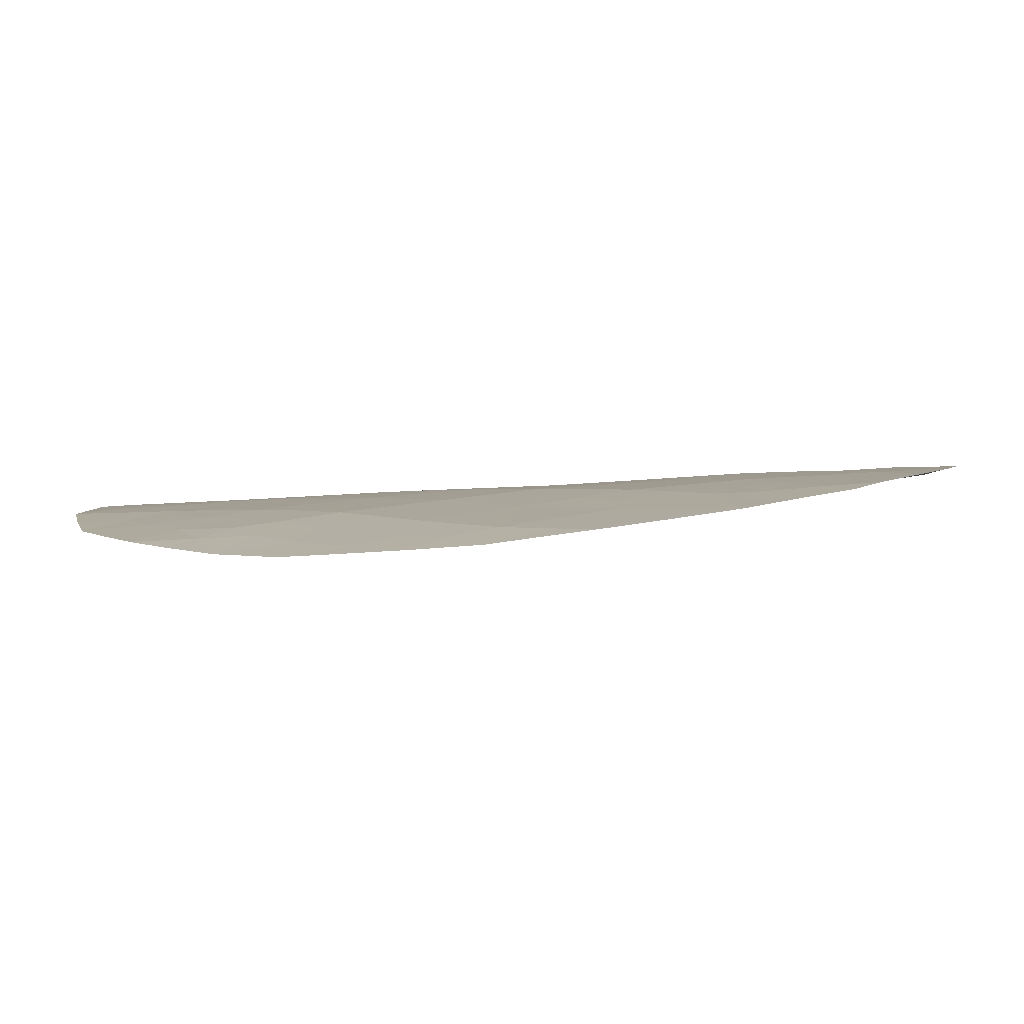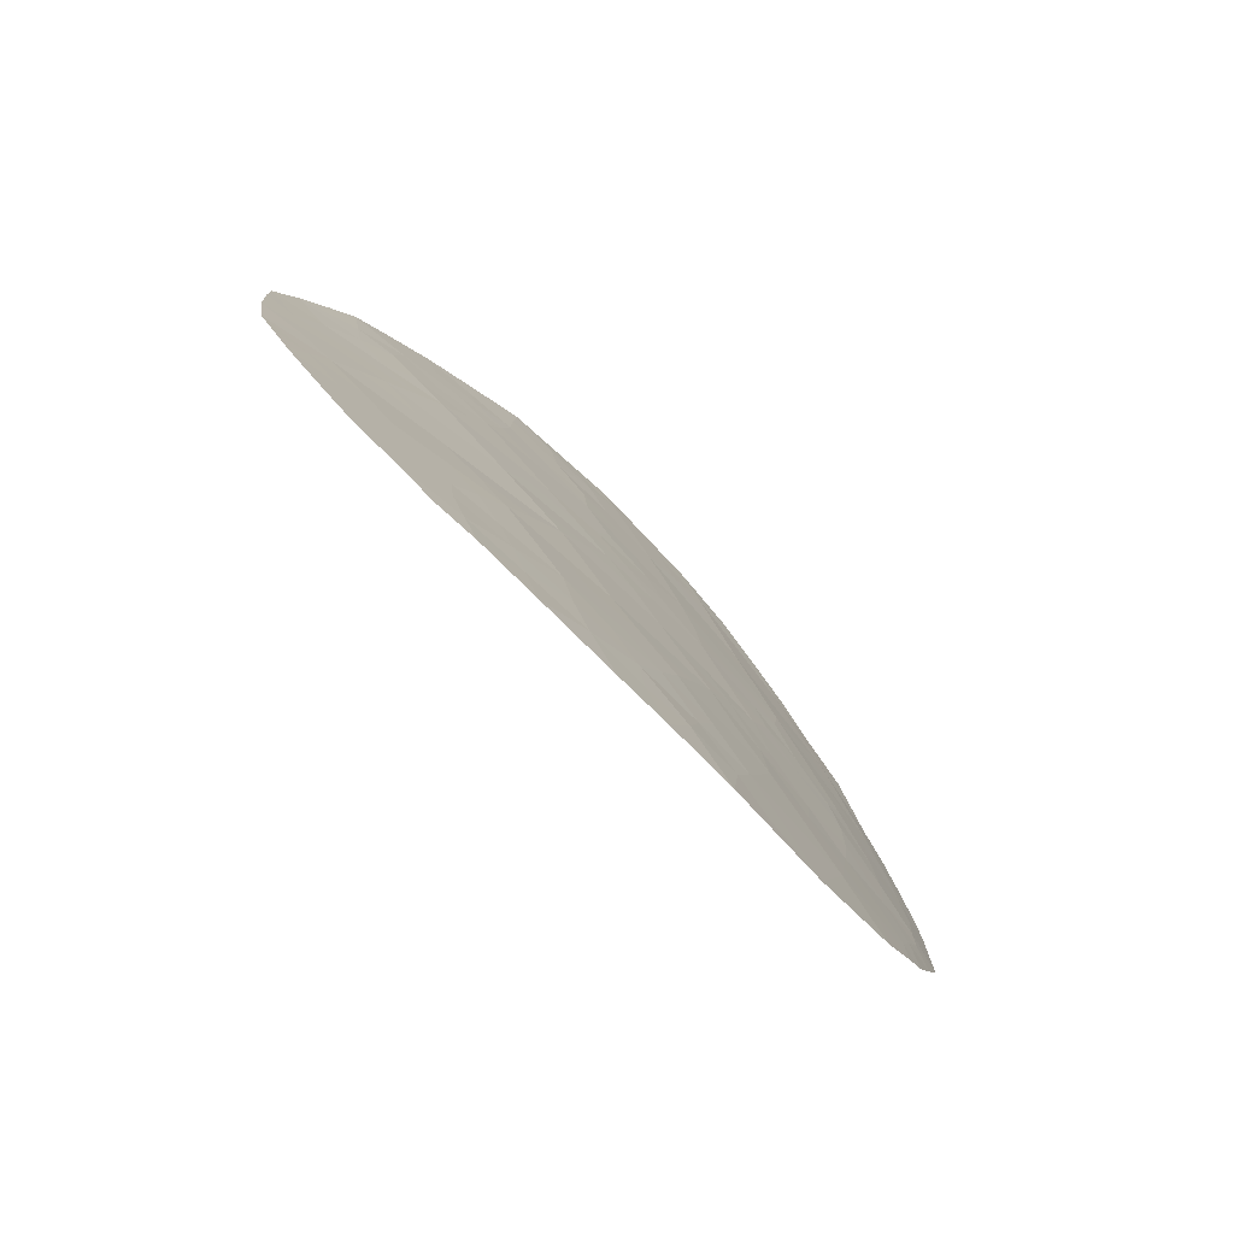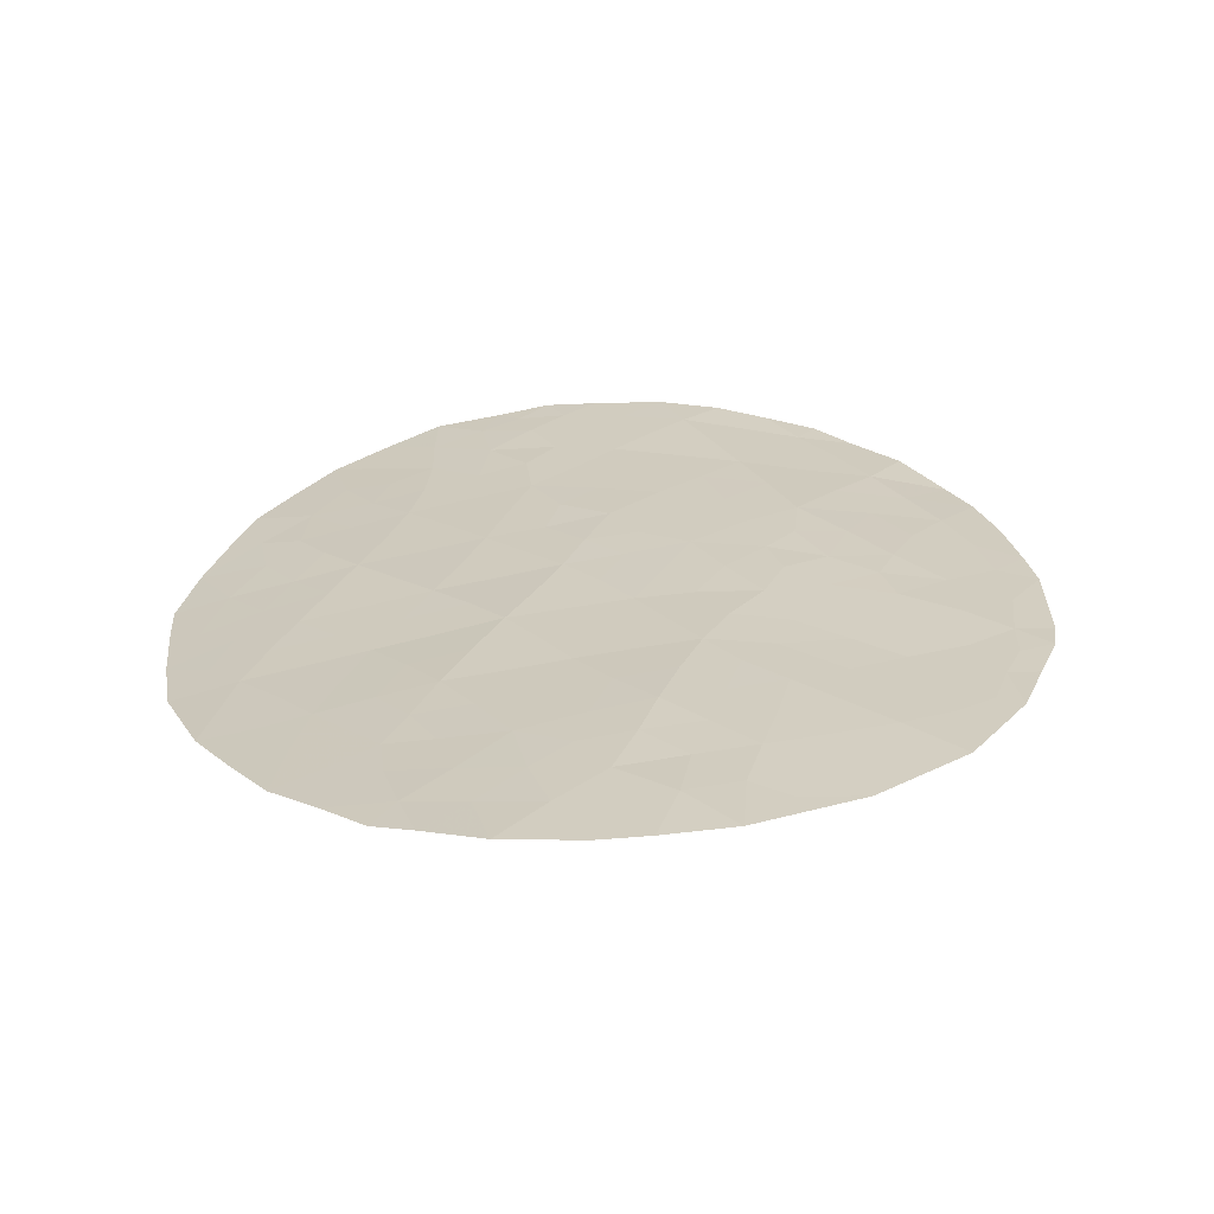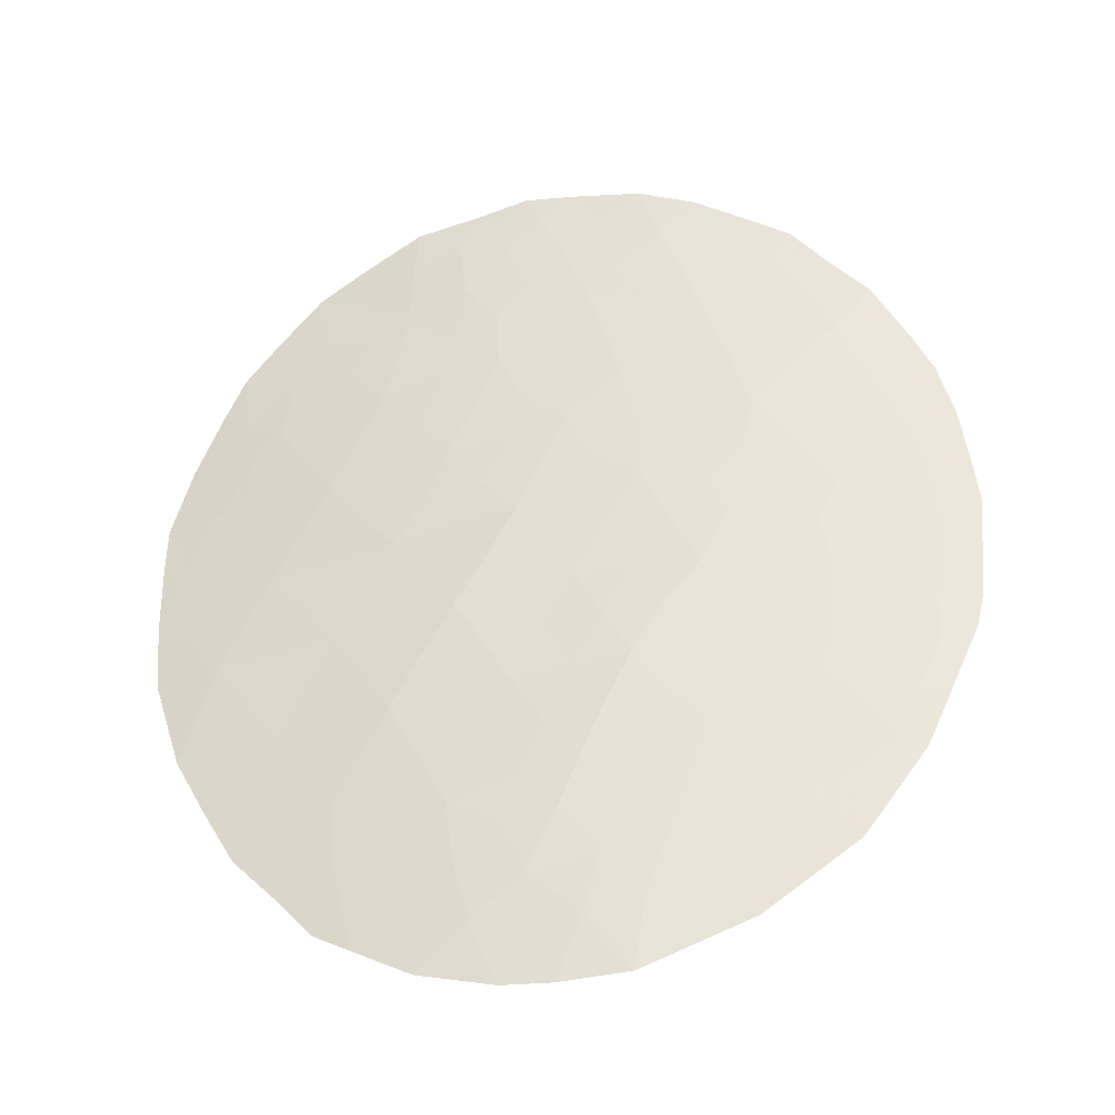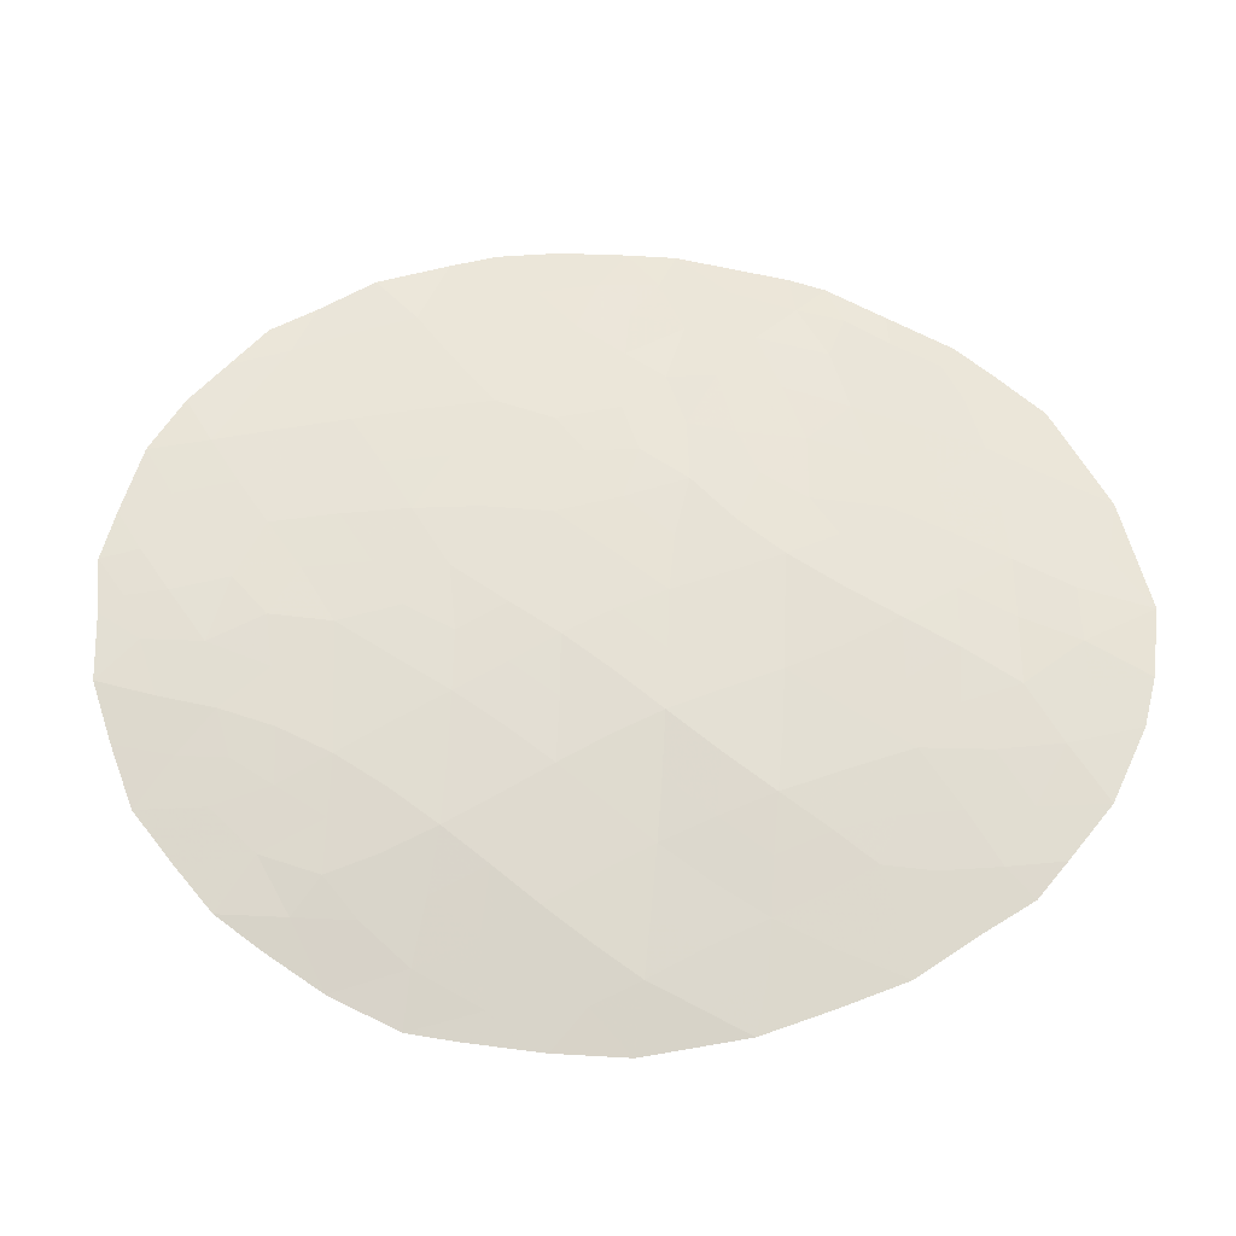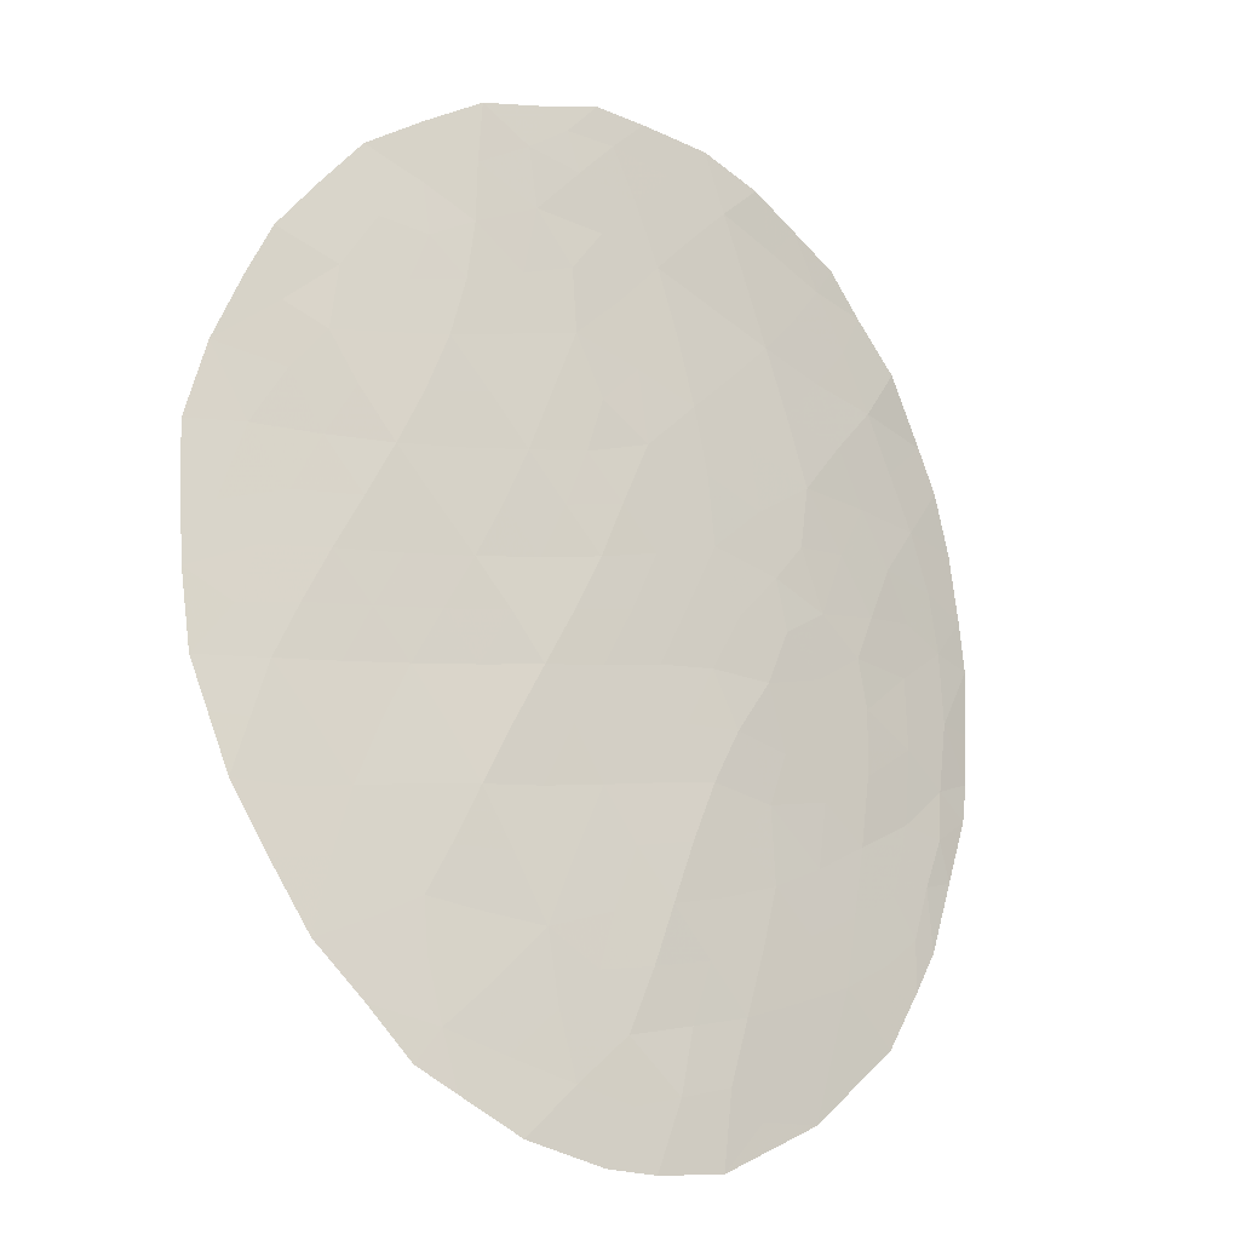
<metadata>
{"format":"obj","ext":"obj","renderer":"f3d","projection":"perspective","resolution":1024,"background":"white","views":[{"elev":-0.9,"azim":-73.6,"up":"+Z"},{"elev":-77.7,"azim":-48.3,"up":"+Y"},{"elev":26.5,"azim":-3.9,"up":"+Z"},{"elev":-36.8,"azim":8.1,"up":"+Y"},{"elev":59.9,"azim":-79.2,"up":"+Z"},{"elev":-16.5,"azim":-37.2,"up":"+Y"}]}
</metadata>
<code>
v 2.416 -34.86 52.74
v -0.9489 -30.46 52.6
v -2.93 -30.76 52.48
v 4.725 -31.53 52.43
v -4.777 -34.25 52.33
v 1.061 -30.42 52.65
v -1.079 -27.06 52.49
v -2.943 -34.52 52.62
v -2.522 -36.65 52.74
v -2.947 -23.66 52.22
v -0.8722 -33.99 52.79
v -5.213 -27.82 52.04
v -3.934 -32.62 52.43
v 2.01 -27.11 52.52
v -6.941 -31.19 51.77
v -1.571 -22.26 52.27
v 4.909 -29.23 52.29
v 3.507 -25.49 52.32
v 1.049 -33.52 52.76
v -1.985 -32.39 52.61
v 0.5384 -22.83 52.36
v 2.499 -23.63 52.29
v 4.394 -27.3 52.29
v -3.97 -24.1 52.1
v 3.119 -30.49 52.55
v 1.303 -24.92 52.42
v -0.05641 -32.11 52.72
v -4.003 -29.31 52.27
v -3.135 -27.55 52.33
v -0.192 -26.26 52.49
v -5.782 -32.84 52.07
v -4.526 -36.02 52.45
v 0.4142 -35.5 52.83
v -0.7872 -24.1 52.37
v 2.892 -32.68 52.61
v -4.391 -26 52.11
v -4.947 -31.01 52.14
v 3.939 -33.98 52.6
v -6.205 -26.25 51.77
v -7.305 -27.83 51.52
v -2.305 -25.53 52.34
v -6.116 -29.51 51.89
v 0.1127 -28.44 52.58
v -1.951 -28.98 52.5
v -3.336 -37.43 52.67
v -2.068 -37.76 52.8
v 0.2027 -21.85 52.31
v 4.757 -25.75 52.15
v 4.146 -24.64 52.22
v -1.848 -21.66 52.23
v -1.244 -37.81 52.86
v -3.845 -22.13 52.06
v -2.74 -21.89 52.15
v 3.42 -23.84 52.24
v 2.848 -23.16 52.26
v 1.218 -22.24 52.32
v -4.302 -36.9 52.51
v 2.036 -22.71 52.3
v -5.693 -23.21 51.73
v 5.499 -28.58 52.18
v 5.092 -26.47 52.14
v -0.0972 -37.73 52.91
v 5.585 -29.4 52.19
v -8.157 -30.03 51.4
v -8.204 -27.89 51.29
v -4.932 -36.54 52.38
v -5.602 -35.76 52.23
v -6.345 -34.97 52.05
v -8.029 -31.25 51.49
v -7.486 -32.9 51.72
v -7.014 -24.79 51.53
v 5.355 -27.47 52.15
v -7.859 -26.67 51.34
v 5.268 -31.93 52.35
v 5.411 -31.3 52.29
v 4.338 -34.14 52.57
v 1.703 -36.93 52.81
v 3.259 -35.72 52.72
v -1.808 -23.79 52.3
v -1.481 -24.8 52.36
v -2.352 -24.48 52.3
v -0.5257 -22.48 52.31
v -0.984 -21.72 52.27
v -2.127 -35.05 52.72
v -1.676 -35.92 52.79
v -2.788 -35.64 52.68
v -0.4802 -33.03 52.76
v 0.4298 -32.86 52.74
v 0.1085 -33.79 52.77
v -3.559 -36.34 52.59
v -3.777 -35.34 52.53
v -1.603 -36.89 52.81
v -2.535 -28.29 52.42
v -2.151 -27.38 52.42
v -1.559 -28.09 52.5
v -2.193 -22.88 52.26
v -3.068 -22.66 52.17
v -2.391 -22.21 52.2
v -1.461 -33.22 52.7
v -1.004 -32.24 52.67
v -4.874 -32.72 52.25
v -5.394 -31.91 52.1
v -4.428 -31.8 52.28
v -1.23 -34.92 52.8
v -0.2328 -34.74 52.81
v -0.5739 -35.7 52.83
v 2.077 -30.98 52.61
v 3.078 -31.55 52.58
v 2.149 -32.09 52.63
v 3.245 -27.18 52.4
v 3.77 -28.07 52.4
v 1.554 -23.23 52.32
v 0.9205 -23.86 52.39
v 1.965 -24.25 52.35
v 2.382 -25.25 52.37
v 1.836 -28.11 52.56
v -1.42 -29.68 52.55
v -1.928 -30.61 52.54
v -2.42 -29.87 52.5
v -4.695 -24.47 51.99
v -5.472 -24.33 51.83
v -4.783 -23.65 51.92
v -1.472 -31.41 52.6
v -2.455 -31.56 52.55
v -4.002 -34.38 52.46
v -4.381 -33.52 52.38
v -3.455 -33.51 52.52
v -3.444 -31.68 52.45
v -2.966 -32.53 52.52
v 3.95 -26.4 52.31
v 4.021 -30.97 52.48
v 4.022 -29.81 52.43
v 3.023 -24.54 52.3
v 1.359 -31.47 52.66
v 2.11 -30.18 52.59
v 1.473 -29.54 52.61
v 2.962 -29.69 52.54
v 2.778 -26.24 52.42
v 1.659 -25.97 52.47
v 2.651 -33.78 52.68
v 3.523 -33.36 52.6
v -0.1289 -23.45 52.36
v -1.177 -23.09 52.31
v 0.4311 -31.26 52.69
v 0.0085 -30.37 52.63
v -0.5094 -31.29 52.66
v -7.714 -29.02 51.47
v -8.203 -28.75 51.33
v -6.543 -30.34 51.83
v -7.438 -30.47 51.61
v -7.12 -29.59 51.64
v -3.182 -24.76 52.21
v -3.752 -26.77 52.22
v -3.396 -25.78 52.22
v -2.744 -26.59 52.34
v -4.118 -25.06 52.11
v 1.021 -32.3 52.7
v -5.774 -27.01 51.89
v -6.253 -27.84 51.79
v -6.758 -26.92 51.65
v -5.949 -31.11 51.95
v -5.514 -30.26 52.02
v -3.443 -30.03 52.38
v -2.961 -29.16 52.39
v -3.552 -28.45 52.3
v -4.603 -28.58 52.16
v -4.163 -27.7 52.19
v -1.872 -34.2 52.71
v -5.244 -33.63 52.21
v -5.482 -34.6 52.21
v -6.083 -33.83 52.06
v -6.336 -32 51.92
v -4.737 -35.07 52.37
v -0.4603 -25.17 52.43
v -1.21 -25.87 52.42
v -6.645 -32.93 51.9
v -7.21 -32.05 51.75
v 1.965 -33.14 52.69
v 1.414 -35.19 52.79
v 2.061 -35.87 52.78
v -5.003 -25.24 51.96
v -5.356 -26.14 51.93
v -6.052 -25.22 51.75
v -2.465 -33.41 52.61
v -3.935 -30.9 52.31
v 0.7517 -34.51 52.8
v 3.894 -32.19 52.52
v -6.876 -25.91 51.59
v -7.41 -25.62 51.44
v -3.93 -23.13 52.08
v -6.402 -24.03 51.62
v 4.744 -28.26 52.28
v -4.771 -22.65 51.89
v 3.311 -28.97 52.49
v 1.724 -34.18 52.75
v 4.939 -30.4 52.35
v 5.488 -30.46 52.24
v 0.2509 -24.51 52.39
v 0.5832 -25.58 52.45
v 4.271 -33.12 52.53
v -6.713 -28.73 51.71
v -5.664 -28.67 51.97
v -4.774 -26.93 52.08
v -1.862 -26.5 52.42
v -4.474 -30.15 52.2
v -5.054 -29.42 52.09
v 4.826 -32.98 52.46
v 0.8653 -26.65 52.5
v 4.18 -28.88 52.38
v -0.4336 -29.49 52.59
v 0.5544 -29.45 52.62
v 1.297 -28.72 52.58
v 1.021 -27.7 52.55
v -0.6816 -27.91 52.53
v 0.01996 -27.32 52.53
v -0.9639 -28.75 52.54
v -7.777 -32.02 51.6
v -6.929 -33.94 51.88
v 0.6688 -36.95 52.85
v 0.801 -37.33 52.86
v 1.049 -36.18 52.82
v 2.483 -36.32 52.76
v 3.302 -34.44 52.66
v 3.909 -34.78 52.63
v 2.705 -28.06 52.5
v 4.639 -32.33 52.47
v 0.07488 -36.52 52.87
v -0.8244 -36.72 52.87
v 2.236 -29.11 52.57
f 79 80 81
f 9 46 45
f 18 49 48
f 84 85 86
f 87 88 89
f 90 91 86
f 16 50 83
f 9 92 46
f 93 94 95
f 96 97 98
f 50 98 53
f 22 55 54
f 87 99 100
f 101 102 103
f 21 47 56
f 104 105 106
f 107 108 109
f 110 111 225
f 22 112 58
f 113 112 114
f 133 115 114
f 117 118 119
f 120 121 122
f 118 123 124
f 125 126 127
f 128 124 129
f 17 60 63
f 92 228 51
f 196 131 132
f 18 133 49
f 136 229 135
f 138 130 110
f 138 139 115
f 223 140 141
f 82 142 143
f 134 157 144
f 145 144 146
f 149 150 151
f 81 152 10
f 153 154 155
f 154 156 152
f 158 159 160
f 161 149 162
f 119 163 164
f 93 164 165
f 166 167 165
f 32 57 66
f 104 84 168
f 101 126 169
f 169 170 171
f 161 102 172
f 150 69 64
f 5 173 170
f 80 174 175
f 172 176 177
f 109 178 157
f 179 180 221
f 16 98 50
f 120 156 181
f 182 183 181
f 22 58 55
f 168 184 99
f 123 146 100
f 103 185 128
f 105 89 186
f 108 131 187
f 23 61 72
f 10 190 97
f 183 191 121
f 17 192 60
f 122 193 190
f 229 194 137
f 186 195 179
f 4 75 74
f 196 63 197
f 113 198 142
f 174 198 199
f 200 141 187
f 140 195 178
f 79 96 143
f 201 159 202
f 147 201 151
f 203 153 167
f 7 204 175
f 39 160 188
f 185 205 163
f 206 205 162
f 206 202 166
f 182 203 158
f 139 208 199
f 173 125 91
f 192 209 111
f 94 155 204
f 210 211 145
f 127 129 184
f 116 212 213
f 214 7 215
f 212 136 211
f 210 117 216
f 177 70 217
f 171 218 176
f 213 215 208
f 216 95 214
f 219 77 220
f 227 221 219
f 38 76 224
f 132 194 209
f 77 180 222
f 10 79 81
f 79 34 80
f 81 80 41
f 16 82 143
f 21 82 47
f 83 47 82
f 8 84 86
f 86 85 9
f 11 87 89
f 87 27 88
f 89 88 19
f 9 90 86
f 90 32 91
f 86 91 8
f 92 51 46
f 44 93 95
f 93 29 94
f 95 94 7
f 16 96 98
f 96 10 97
f 53 97 52
f 98 97 53
f 27 87 100
f 87 11 99
f 100 99 20
f 13 101 103
f 101 31 102
f 103 102 37
f 85 104 106
f 104 11 105
f 106 105 33
f 134 107 109
f 107 25 108
f 109 108 35
f 14 110 225
f 110 23 111
f 225 111 194
f 90 45 57
f 45 90 9
f 32 90 57
f 56 112 21
f 112 56 58
f 26 113 114
f 113 21 112
f 114 112 22
f 22 133 114
f 133 18 115
f 114 115 26
f 116 14 225
f 229 116 225
f 44 117 119
f 117 2 118
f 119 118 3
f 24 120 122
f 122 121 59
f 3 118 124
f 118 2 123
f 124 123 20
f 8 125 127
f 125 5 126
f 127 126 13
f 13 128 129
f 128 3 124
f 129 124 20
f 130 48 61
f 48 130 18
f 23 130 61
f 17 196 132
f 196 4 131
f 132 131 25
f 54 133 22
f 133 54 49
f 25 107 135
f 6 136 135
f 135 137 25
f 14 138 110
f 138 18 130
f 110 130 23
f 18 138 115
f 138 14 139
f 115 139 26
f 38 223 141
f 223 1 140
f 141 140 35
f 16 83 82
f 82 21 142
f 143 142 34
f 6 134 144
f 144 157 27
f 2 145 146
f 145 6 144
f 146 144 27
f 65 147 148
f 147 65 40
f 42 149 151
f 149 15 150
f 151 150 64
f 81 41 152
f 10 152 24
f 29 153 155
f 153 36 154
f 155 154 41
f 41 154 152
f 154 36 156
f 152 156 24
f 19 88 157
f 88 27 157
f 39 158 160
f 158 12 159
f 160 159 40
f 37 161 162
f 161 15 149
f 162 149 42
f 44 119 164
f 119 3 163
f 164 163 28
f 29 93 165
f 93 44 164
f 165 164 28
f 28 166 165
f 166 12 167
f 165 167 29
f 67 32 66
f 11 104 168
f 104 85 84
f 168 84 8
f 73 40 65
f 31 101 169
f 101 13 126
f 169 126 5
f 31 169 171
f 169 5 170
f 171 170 68
f 15 161 172
f 161 37 102
f 172 102 31
f 9 85 92
f 69 150 15
f 173 32 67
f 173 67 170
f 68 170 67
f 41 80 175
f 80 34 174
f 175 174 30
f 15 172 177
f 172 31 176
f 177 176 70
f 134 109 157
f 109 35 178
f 157 178 19
f 33 179 221
f 179 1 180
f 221 180 77
f 121 120 181
f 120 24 156
f 181 156 36
f 36 182 181
f 182 39 183
f 181 183 121
f 183 39 188
f 183 188 71
f 11 168 99
f 168 8 184
f 99 184 20
f 20 123 100
f 123 2 146
f 100 146 27
f 13 103 128
f 103 37 185
f 128 185 3
f 33 105 186
f 105 11 89
f 186 89 19
f 35 108 187
f 108 25 131
f 187 131 4
f 188 73 189
f 188 189 71
f 10 24 190
f 97 190 52
f 183 71 191
f 121 191 59
f 192 72 60
f 24 122 190
f 122 59 193
f 190 193 52
f 227 106 33
f 33 186 179
f 186 19 195
f 179 195 1
f 63 196 17
f 4 196 75
f 197 75 196
f 21 113 142
f 113 26 198
f 142 198 34
f 30 174 199
f 174 34 198
f 199 198 26
f 4 226 187
f 200 38 141
f 187 141 35
f 35 140 178
f 140 1 195
f 178 195 19
f 34 79 143
f 79 10 96
f 143 96 16
f 42 201 202
f 201 40 159
f 202 159 12
f 147 40 201
f 12 203 167
f 203 36 153
f 167 153 29
f 30 7 175
f 175 204 41
f 160 40 73
f 160 73 188
f 3 185 163
f 185 37 205
f 163 205 28
f 42 206 162
f 206 28 205
f 162 205 37
f 28 206 166
f 206 42 202
f 166 202 12
f 39 182 158
f 182 36 203
f 158 203 12
f 74 207 226
f 76 200 207
f 200 76 38
f 26 139 199
f 139 14 208
f 199 208 30
f 32 173 91
f 173 5 125
f 91 125 8
f 192 17 209
f 111 209 194
f 7 94 204
f 94 29 155
f 204 155 41
f 2 210 145
f 210 43 211
f 145 211 6
f 8 127 184
f 127 13 129
f 184 129 20
f 14 116 213
f 116 229 212
f 213 212 43
f 43 214 215
f 215 7 30
f 43 212 211
f 211 136 6
f 43 210 216
f 210 2 117
f 216 117 44
f 15 177 69
f 217 69 177
f 31 171 176
f 171 68 218
f 176 218 70
f 14 213 208
f 213 43 215
f 208 215 30
f 43 216 214
f 216 44 95
f 214 95 7
f 220 62 219
f 62 227 219
f 227 33 221
f 219 221 77
f 17 132 209
f 132 25 137
f 1 78 180
f 222 180 78
f 224 223 38
f 1 223 78
f 224 78 223
f 229 225 194
f 226 200 187
f 200 226 207
f 74 226 4
f 23 72 192
f 23 192 111
f 228 62 51
f 228 227 62
f 228 106 227
f 92 85 228
f 106 228 85
f 137 194 132
f 229 137 135
f 107 134 6
f 135 107 6
f 212 229 136
f 147 151 64
f 151 201 42
f 147 64 148

</code>
